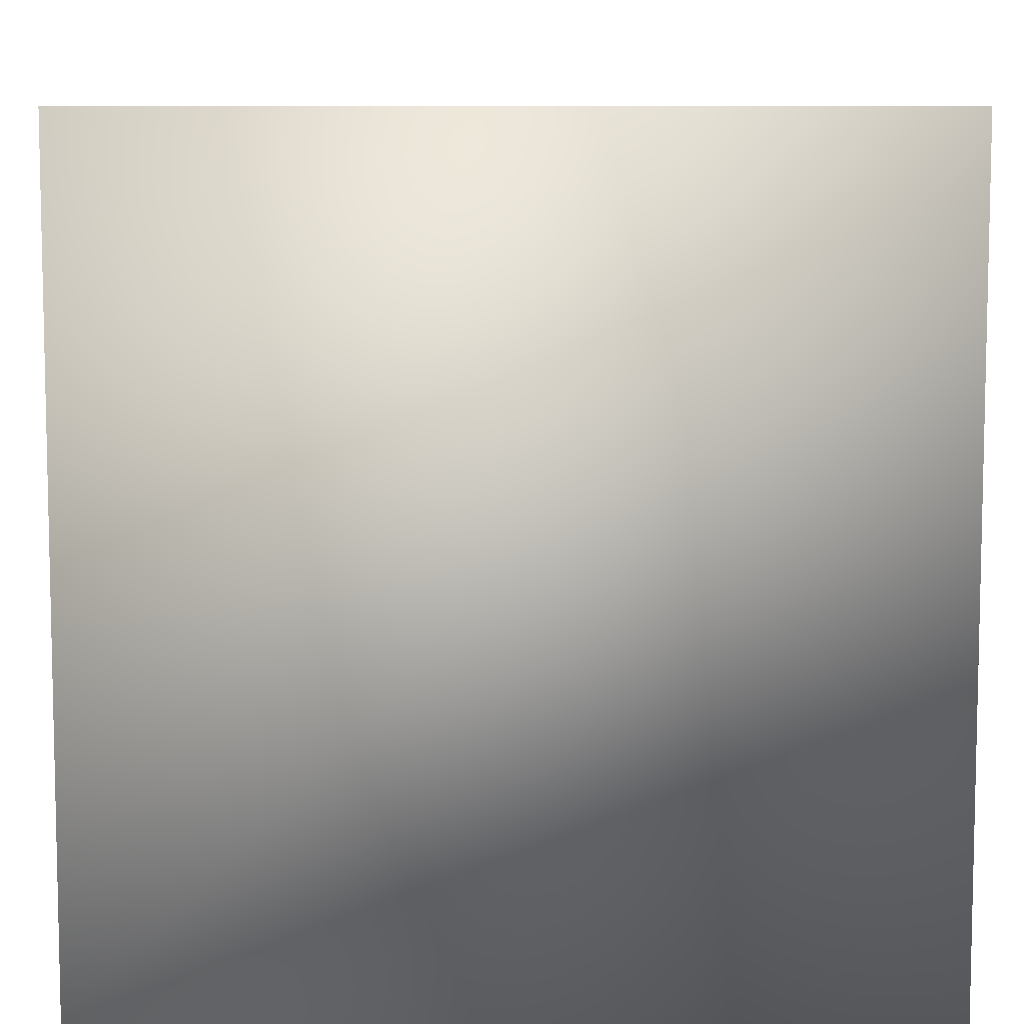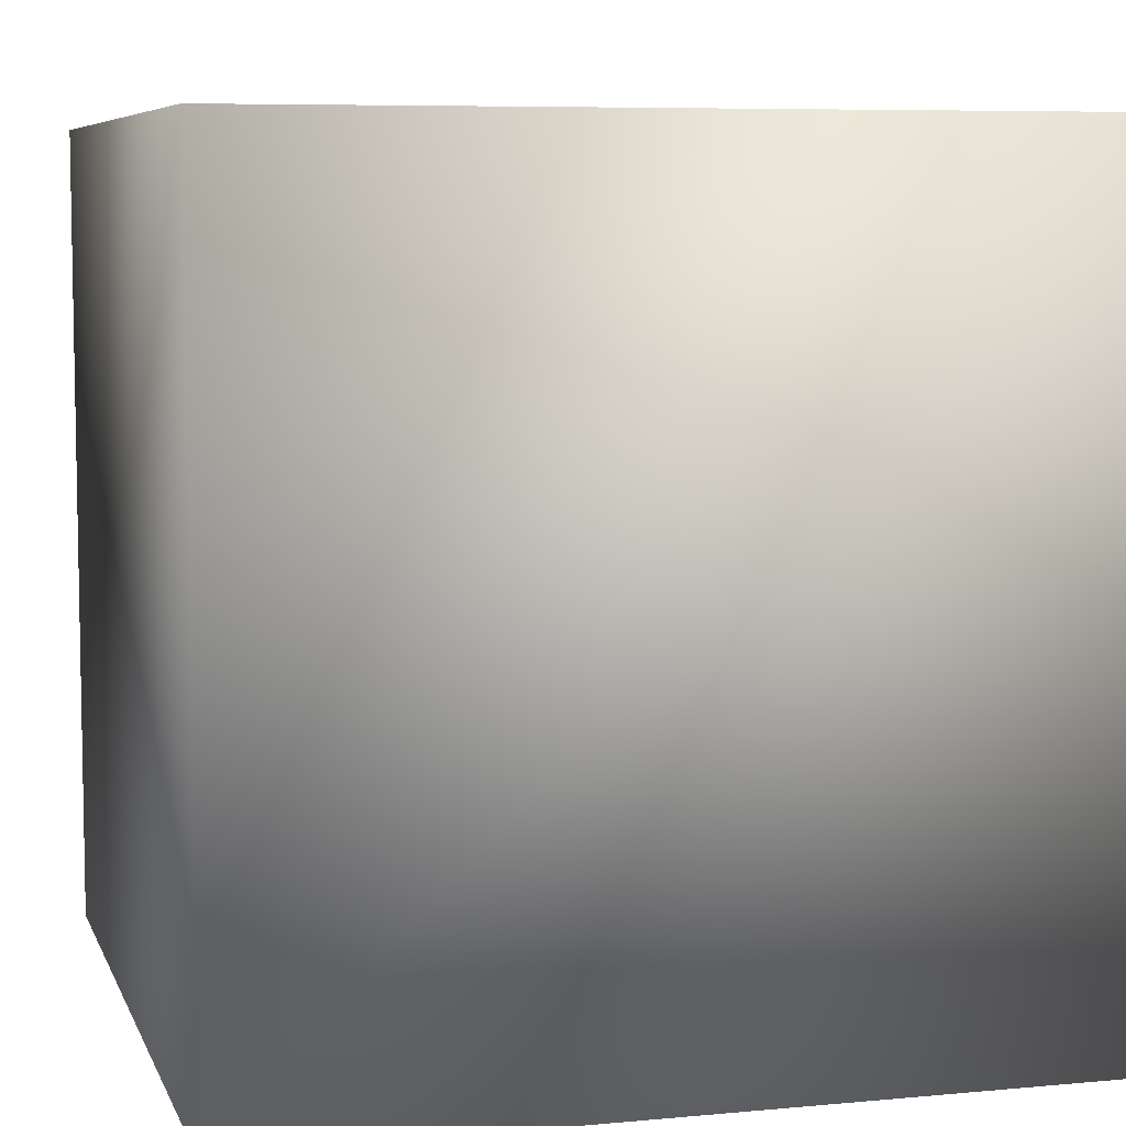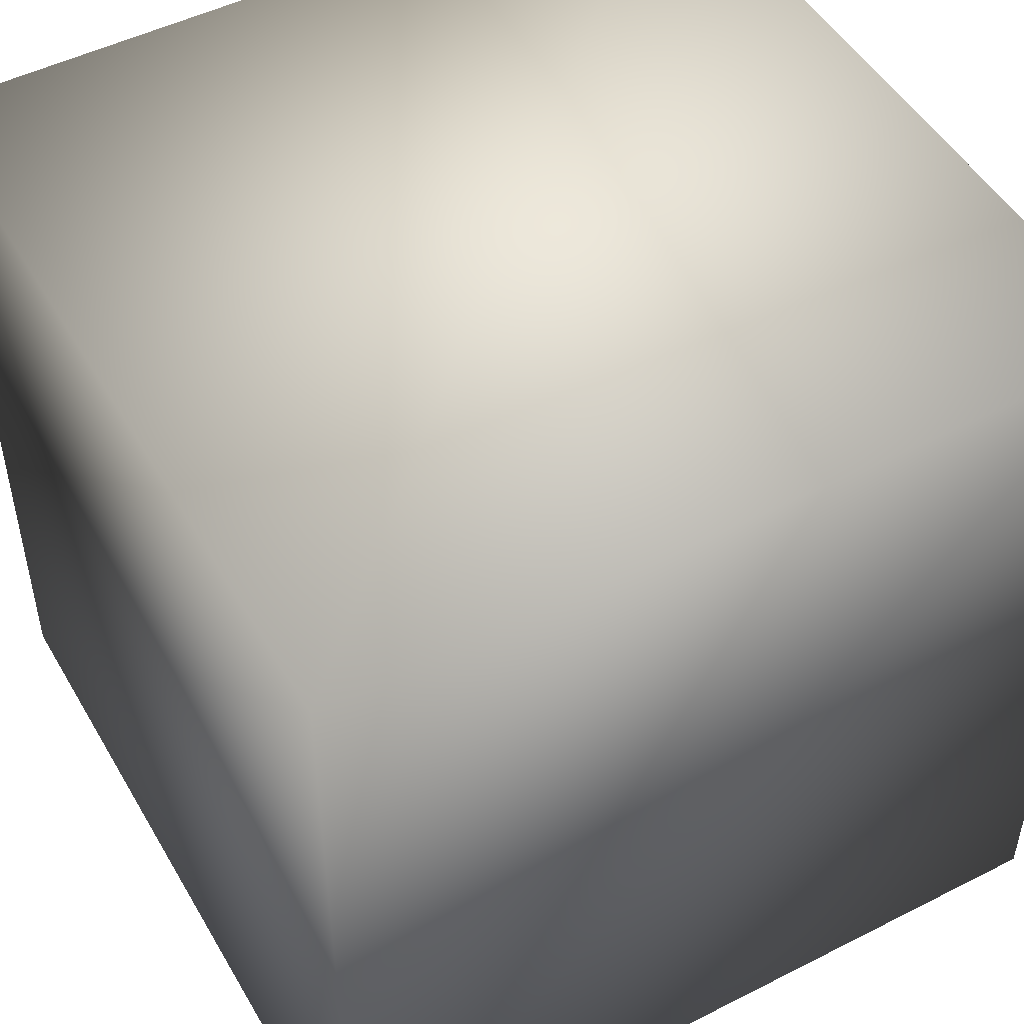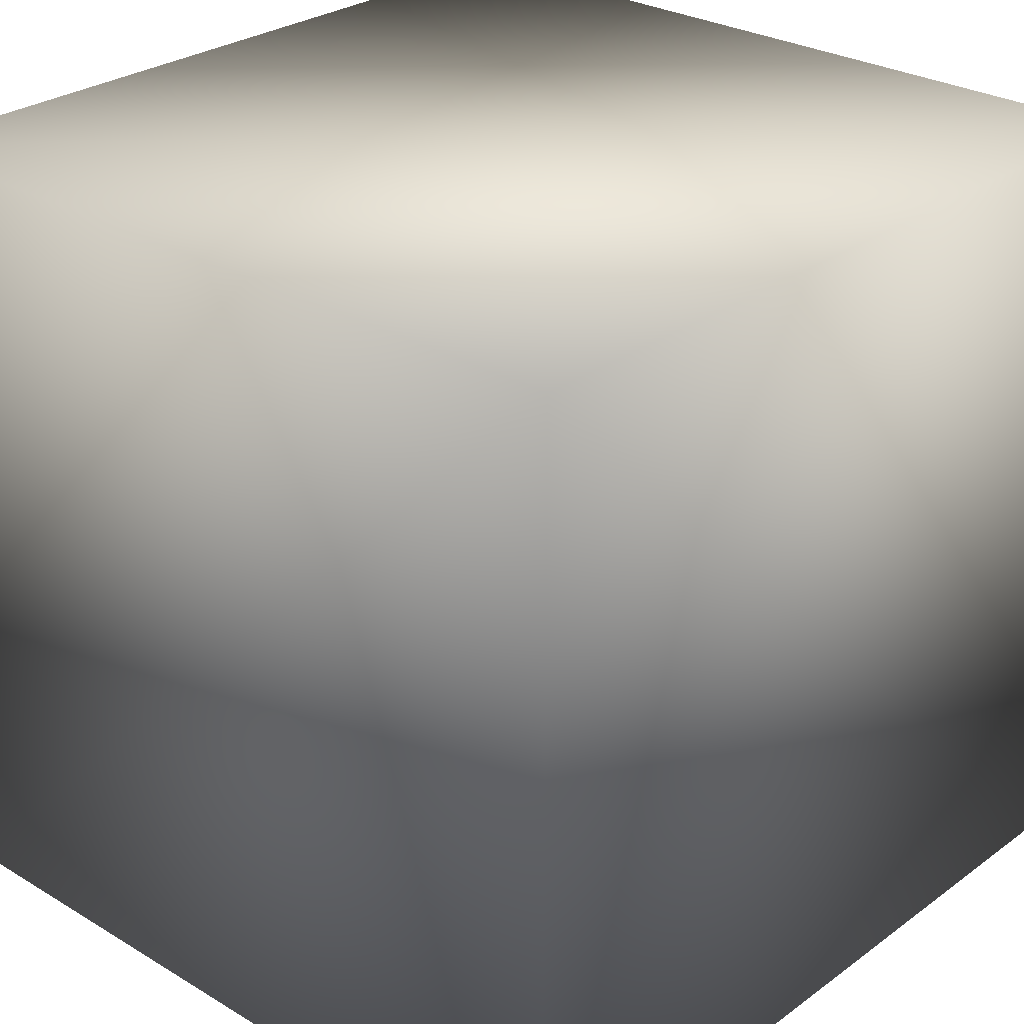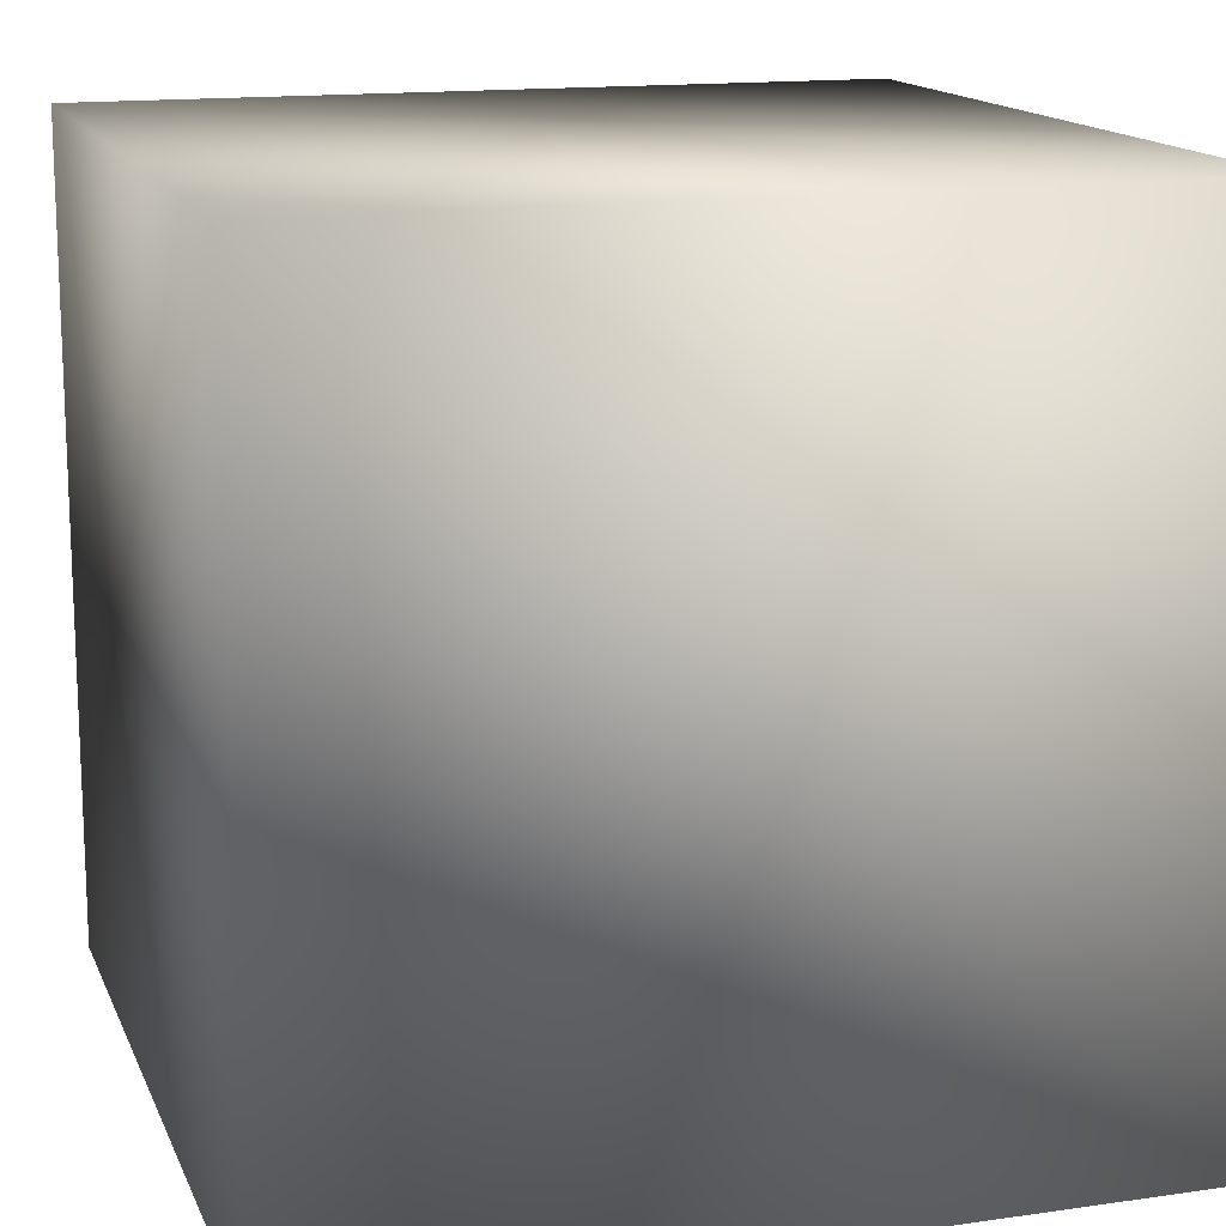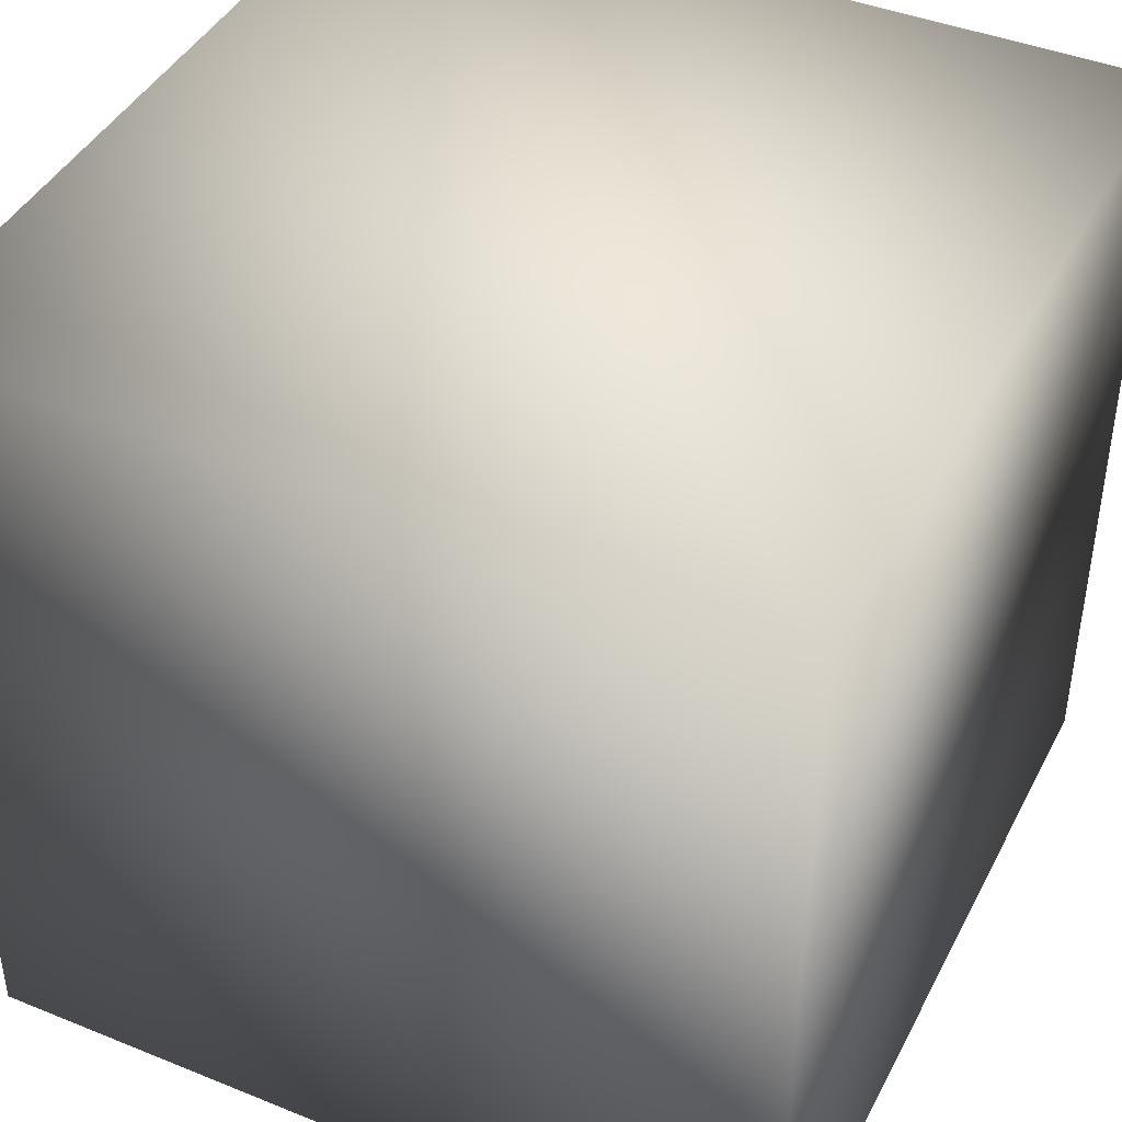
<metadata>
{"format":"obj","ext":"obj","renderer":"f3d","projection":"perspective","resolution":1024,"background":"white","views":[{"elev":8.0,"azim":179.5,"up":"+Z"},{"elev":7.0,"azim":74.7,"up":"+Y"},{"elev":49.4,"azim":150.7,"up":"+Y"},{"elev":27.9,"azim":42.3,"up":"+Z"},{"elev":14.8,"azim":-107.2,"up":"+Z"},{"elev":42.5,"azim":115.8,"up":"+Z"}]}
</metadata>
<code>
v -1 1 -1
v -1 -1 -1
v -1 1 1
v -1 -1 1
v 1 1 1
v 1 -1 1
v 1 1 -1
v 1 -1 -1
f 1 2 3
f 3 2 4
f 5 6 7
f 7 6 8
f 4 2 6
f 6 2 8
f 1 3 7
f 7 3 5
f 7 8 1
f 1 8 2
f 3 4 5
f 5 4 6

</code>
